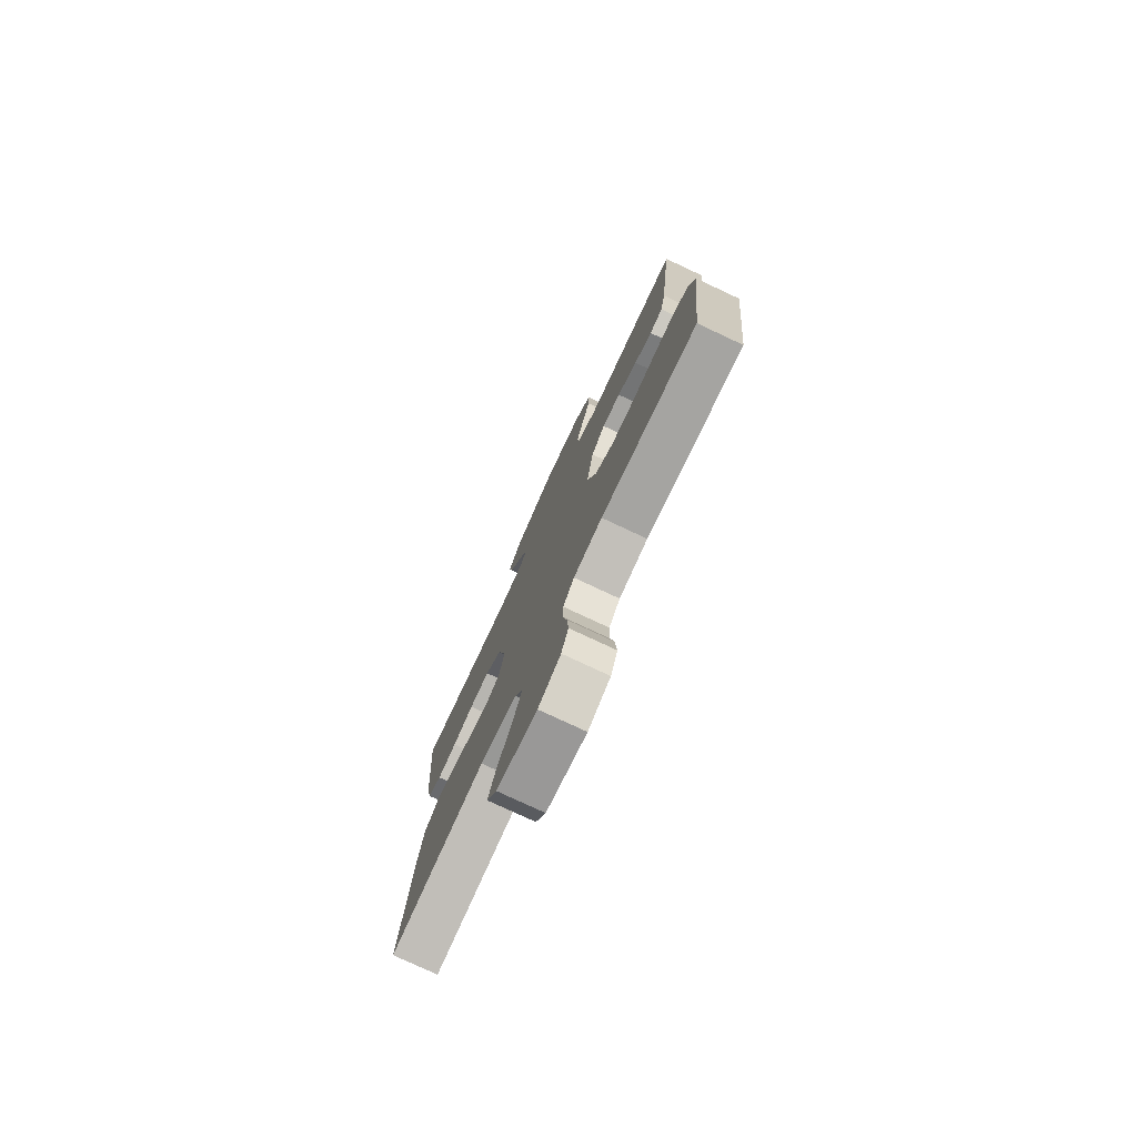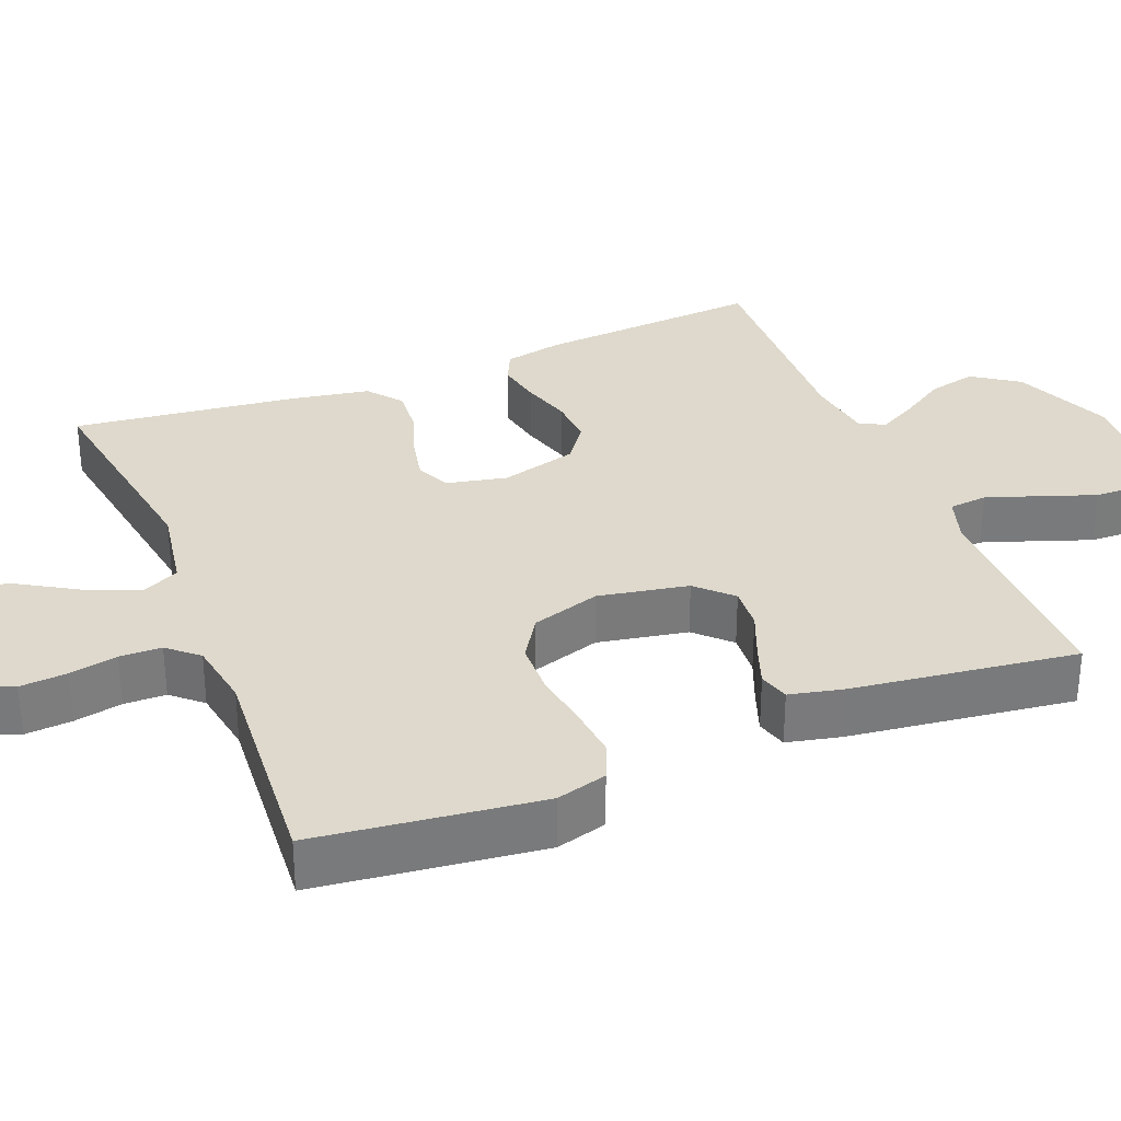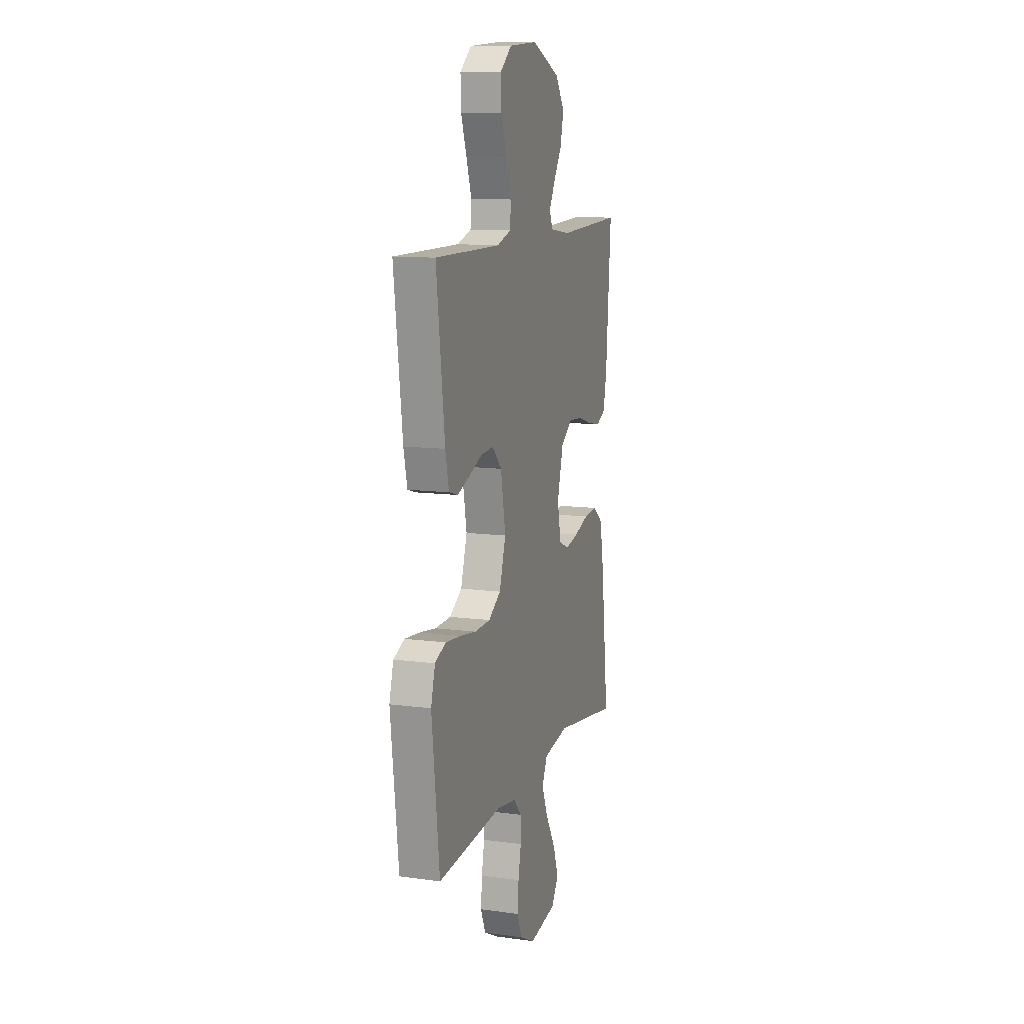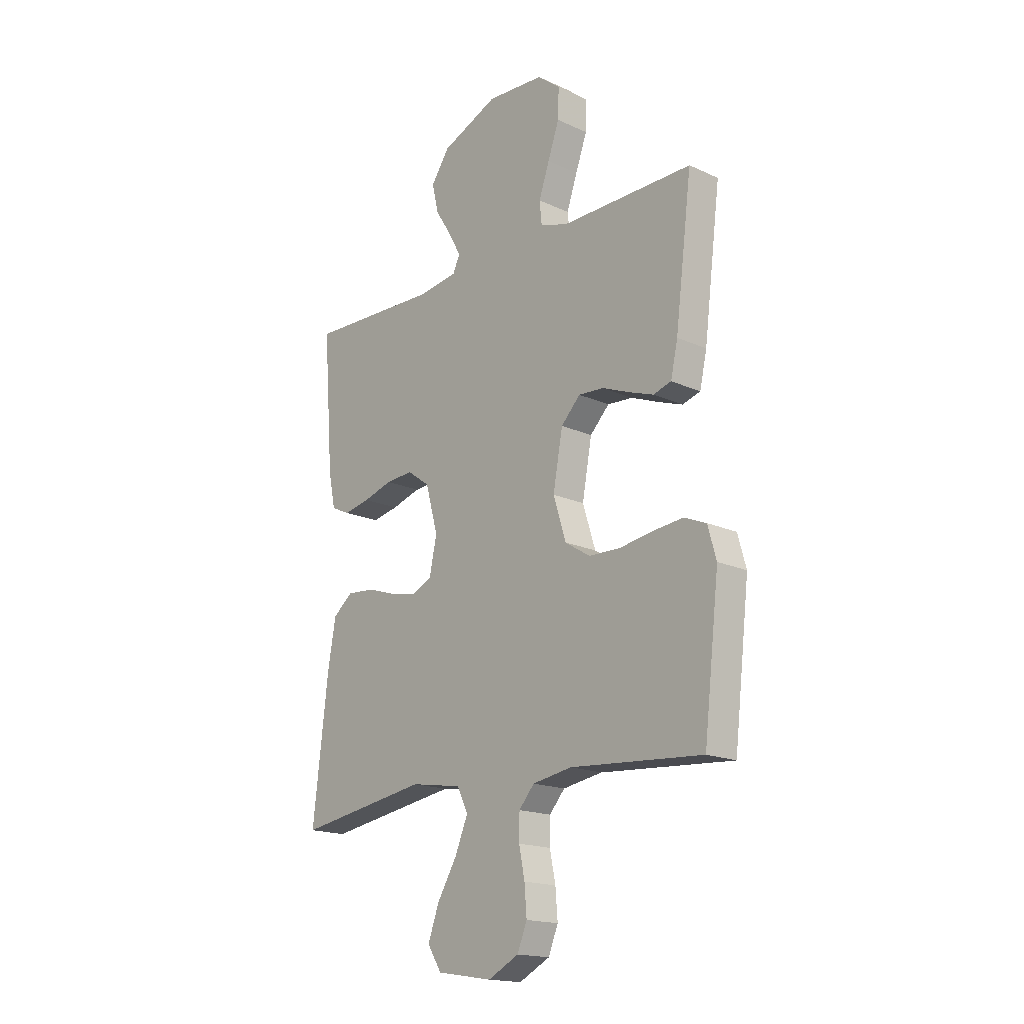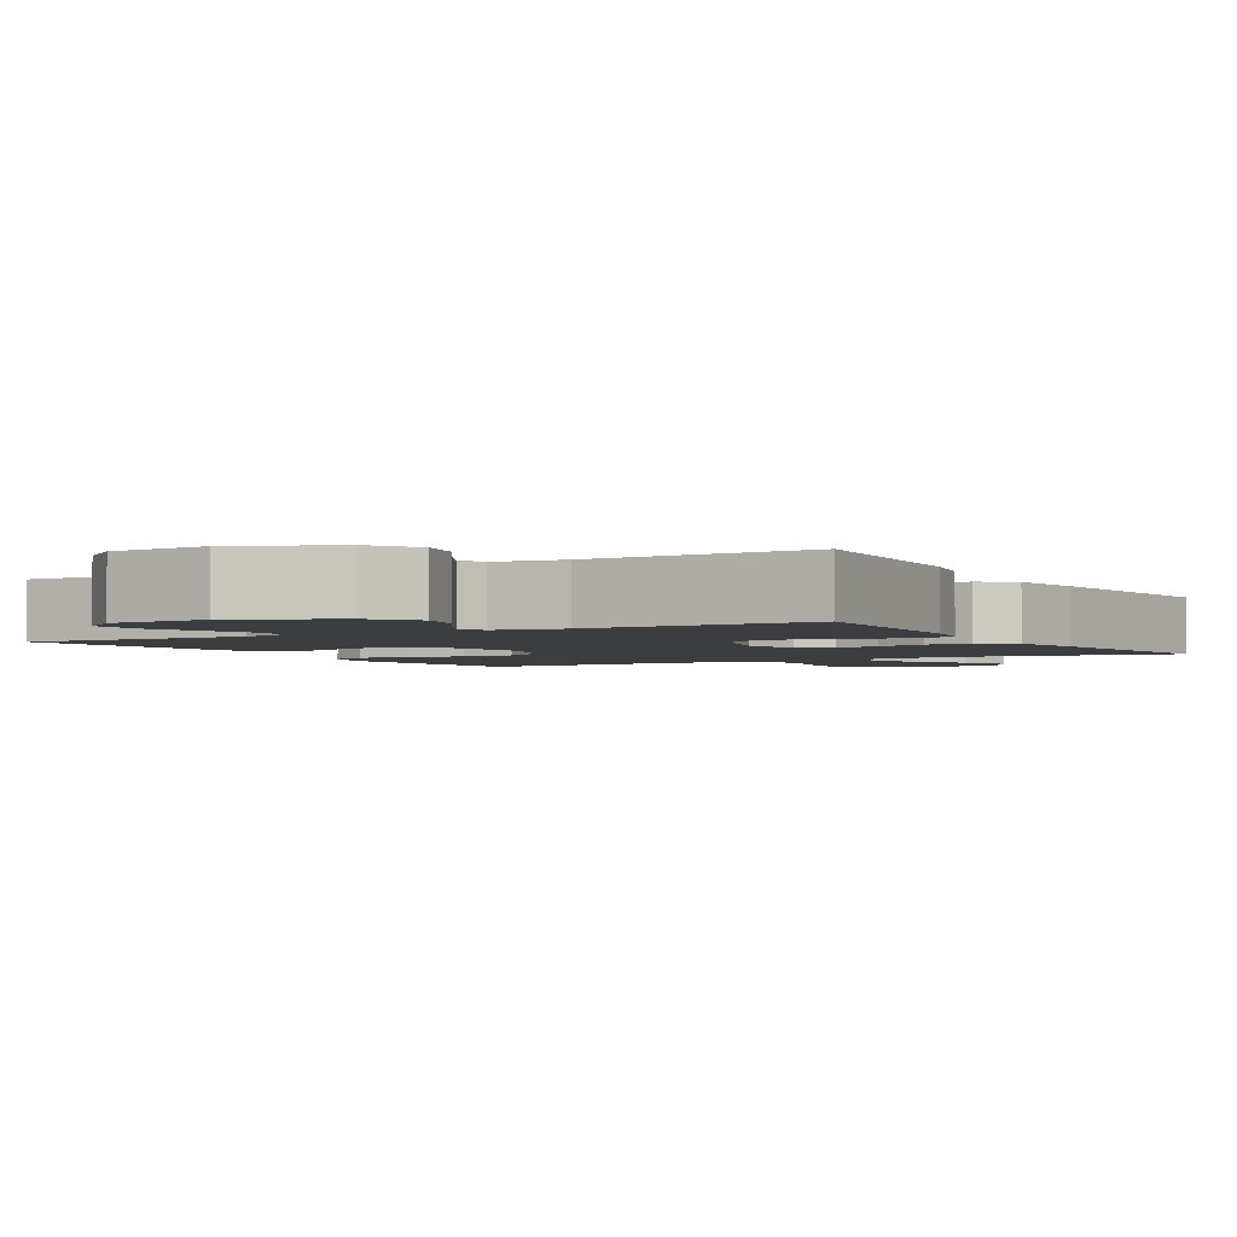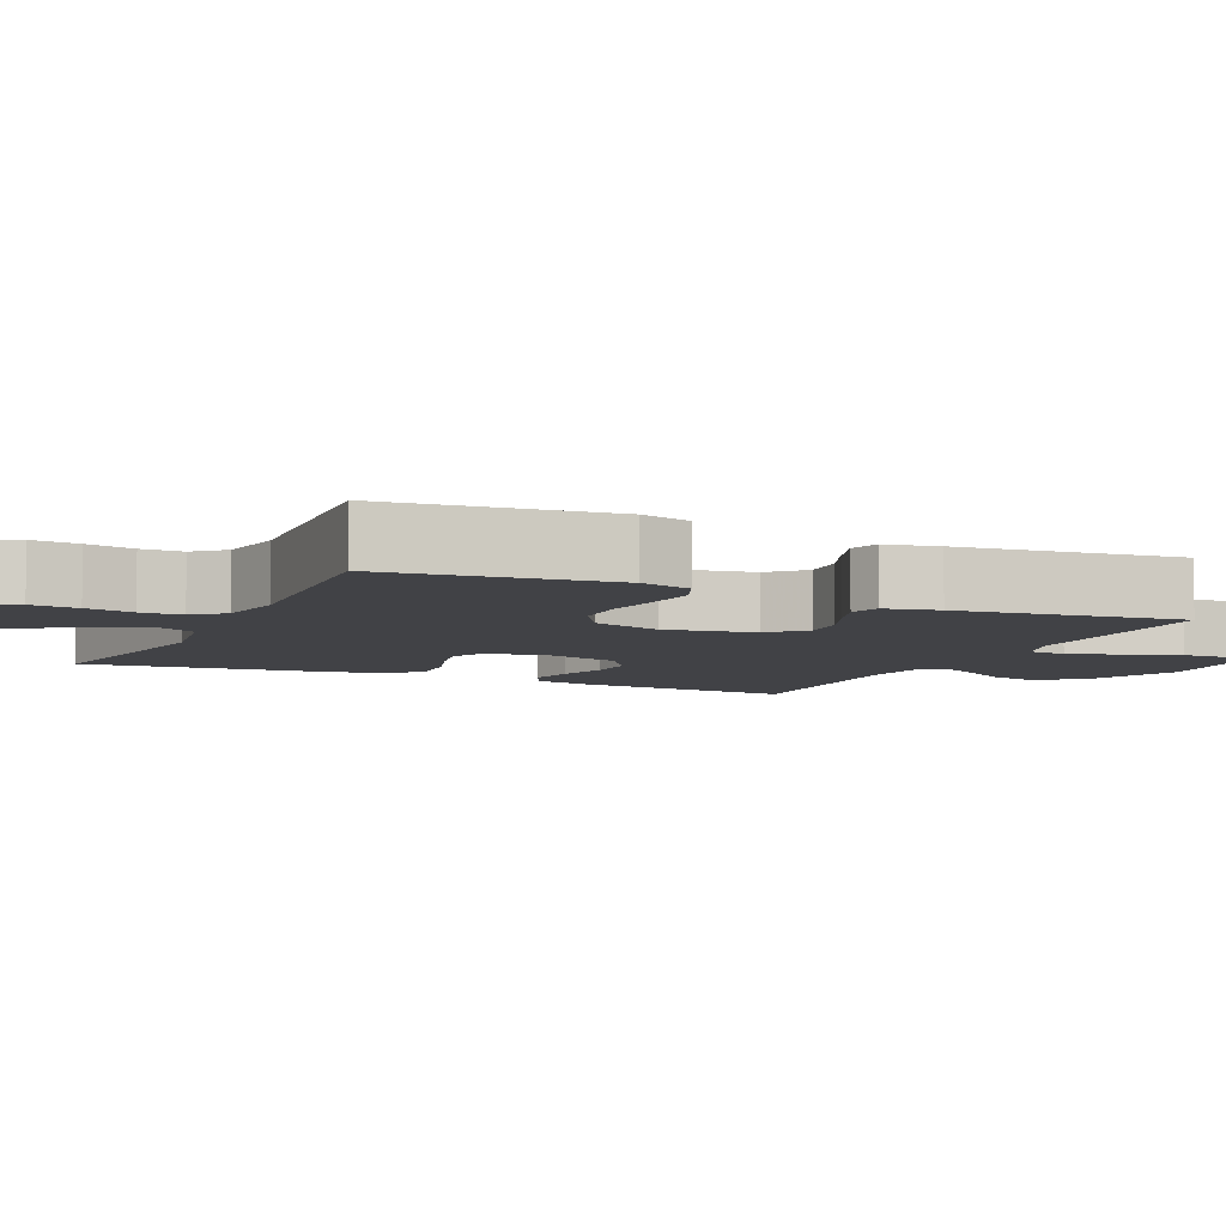
<metadata>
{"format":"obj","ext":"obj","renderer":"f3d","projection":"perspective","resolution":1024,"background":"white","views":[{"elev":-77.5,"azim":-115.1,"up":"+Z"},{"elev":32.2,"azim":-111.7,"up":"+Y"},{"elev":11.6,"azim":-72.0,"up":"+Z"},{"elev":-17.5,"azim":-132.1,"up":"+Z"},{"elev":-2.7,"azim":29.6,"up":"+Y"},{"elev":-6.7,"azim":-114.9,"up":"+Y"}]}
</metadata>
<code>
v 0.5 0.07 0.5
v 0.477 0.07 0.2
v 0.461 0.07 0.123
v 0.418 0.07 0.103
v 0.358 0.07 0.115
v 0.292 0.07 0.135
v 0.229 0.07 0.139
v 0.178 0.07 0.102
v 0.15 0.07 0
v 0.167 0.07 -0.08
v 0.212 0.07 -0.101
v 0.273 0.07 -0.088
v 0.34 0.07 -0.066
v 0.402 0.07 -0.061
v 0.447 0.07 -0.097
v 0.465 0.07 -0.2
v 0.5 0.07 -0.5
v 0.2 0.07 -0.453
v 0.084 0.07 -0.472
v 0.059 0.07 -0.523
v 0.088 0.07 -0.592
v 0.133 0.07 -0.667
v 0.158 0.07 -0.736
v 0.126 0.07 -0.786
v 0 0.07 -0.806
v -0.07 0.07 -0.77
v -0.092 0.07 -0.716
v -0.087 0.07 -0.653
v -0.074 0.07 -0.589
v -0.075 0.07 -0.533
v -0.11 0.07 -0.493
v -0.2 0.07 -0.478
v -0.5 0.07 -0.5
v -0.535 0.07 -0.2
v -0.516 0.07 -0.132
v -0.466 0.07 -0.111
v -0.397 0.07 -0.118
v -0.321 0.07 -0.13
v -0.249 0.07 -0.128
v -0.192 0.07 -0.092
v -0.163 0.07 0
v -0.185 0.07 0.12
v -0.229 0.07 0.165
v -0.287 0.07 0.161
v -0.349 0.07 0.136
v -0.405 0.07 0.116
v -0.446 0.07 0.128
v -0.462 0.07 0.2
v -0.5 0.07 0.5
v -0.2 0.07 0.497
v -0.136 0.07 0.517
v -0.131 0.07 0.568
v -0.155 0.07 0.638
v -0.181 0.07 0.711
v -0.183 0.07 0.777
v -0.131 0.07 0.819
v 0 0.07 0.827
v 0.13 0.07 0.772
v 0.172 0.07 0.711
v 0.157 0.07 0.647
v 0.119 0.07 0.587
v 0.092 0.07 0.537
v 0.108 0.07 0.503
v 0.2 0.07 0.49
v 0.5 0 0.5
v 0.477 0 0.2
v 0.461 0 0.123
v 0.418 0 0.103
v 0.358 0 0.115
v 0.292 0 0.135
v 0.229 0 0.139
v 0.178 0 0.102
v 0.15 0 0
v 0.167 0 -0.08
v 0.212 0 -0.101
v 0.273 0 -0.088
v 0.34 0 -0.066
v 0.402 0 -0.061
v 0.447 0 -0.097
v 0.465 0 -0.2
v 0.5 0 -0.5
v 0.2 0 -0.453
v 0.084 0 -0.472
v 0.059 0 -0.523
v 0.088 0 -0.592
v 0.133 0 -0.667
v 0.158 0 -0.736
v 0.126 0 -0.786
v 0 0 -0.806
v -0.07 0 -0.77
v -0.092 0 -0.716
v -0.087 0 -0.653
v -0.074 0 -0.589
v -0.075 0 -0.533
v -0.11 0 -0.493
v -0.2 0 -0.478
v -0.5 0 -0.5
v -0.535 0 -0.2
v -0.516 0 -0.132
v -0.466 0 -0.111
v -0.397 0 -0.118
v -0.321 0 -0.13
v -0.249 0 -0.128
v -0.192 0 -0.092
v -0.163 0 0
v -0.185 0 0.12
v -0.229 0 0.165
v -0.287 0 0.161
v -0.349 0 0.136
v -0.405 0 0.116
v -0.446 0 0.128
v -0.462 0 0.2
v -0.5 0 0.5
v -0.2 0 0.497
v -0.136 0 0.517
v -0.131 0 0.568
v -0.155 0 0.638
v -0.181 0 0.711
v -0.183 0 0.777
v -0.131 0 0.819
v 0 0 0.827
v 0.13 0 0.772
v 0.172 0 0.711
v 0.157 0 0.647
v 0.119 0 0.587
v 0.092 0 0.537
v 0.108 0 0.503
v 0.2 0 0.49
f 58 59 60 61
f 58 61 62
f 57 58 62
f 56 57 62
f 53 54 55 56
f 52 53 56 62
f 51 52 62 63
f 47 48 49 50
f 44 45 46 47
f 44 47 50 51
f 35 36 37 38
f 33 34 35 38
f 32 33 38 39
f 31 32 39 40
f 26 27 28 29
f 26 29 30
f 25 26 30
f 24 25 30
f 21 22 23 24
f 20 21 24 30
f 19 20 30 31
f 15 16 17 18
f 12 13 14 15
f 11 12 15 18
f 10 11 18 19
f 3 4 5 6
f 1 2 3 6
f 64 1 6 7
f 63 64 7 8
f 43 44 51 63
f 42 43 63 8
f 41 42 8 9
f 19 31 40 41
f 9 10 19 41
f 125 124 123 122
f 126 125 122
f 126 122 121
f 126 121 120
f 120 119 118 117
f 126 120 117 116
f 127 126 116 115
f 114 113 112 111
f 111 110 109 108
f 115 114 111 108
f 102 101 100 99
f 102 99 98 97
f 103 102 97 96
f 104 103 96 95
f 93 92 91 90
f 94 93 90
f 94 90 89
f 94 89 88
f 88 87 86 85
f 94 88 85 84
f 95 94 84 83
f 82 81 80 79
f 79 78 77 76
f 82 79 76 75
f 83 82 75 74
f 70 69 68 67
f 70 67 66 65
f 71 70 65 128
f 72 71 128 127
f 127 115 108 107
f 72 127 107 106
f 73 72 106 105
f 105 104 95 83
f 105 83 74 73
f 1 65 66 2
f 2 66 67 3
f 3 67 68 4
f 4 68 69 5
f 5 69 70 6
f 6 70 71 7
f 7 71 72 8
f 8 72 73 9
f 9 73 74 10
f 10 74 75 11
f 11 75 76 12
f 12 76 77 13
f 13 77 78 14
f 14 78 79 15
f 15 79 80 16
f 16 80 81 17
f 17 81 82 18
f 18 82 83 19
f 19 83 84 20
f 20 84 85 21
f 21 85 86 22
f 22 86 87 23
f 23 87 88 24
f 24 88 89 25
f 25 89 90 26
f 26 90 91 27
f 27 91 92 28
f 28 92 93 29
f 29 93 94 30
f 30 94 95 31
f 31 95 96 32
f 32 96 97 33
f 33 97 98 34
f 34 98 99 35
f 35 99 100 36
f 36 100 101 37
f 37 101 102 38
f 38 102 103 39
f 39 103 104 40
f 40 104 105 41
f 41 105 106 42
f 42 106 107 43
f 43 107 108 44
f 44 108 109 45
f 45 109 110 46
f 46 110 111 47
f 47 111 112 48
f 48 112 113 49
f 49 113 114 50
f 50 114 115 51
f 51 115 116 52
f 52 116 117 53
f 53 117 118 54
f 54 118 119 55
f 55 119 120 56
f 56 120 121 57
f 57 121 122 58
f 58 122 123 59
f 59 123 124 60
f 60 124 125 61
f 61 125 126 62
f 62 126 127 63
f 63 127 128 64
f 64 128 65 1

</code>
